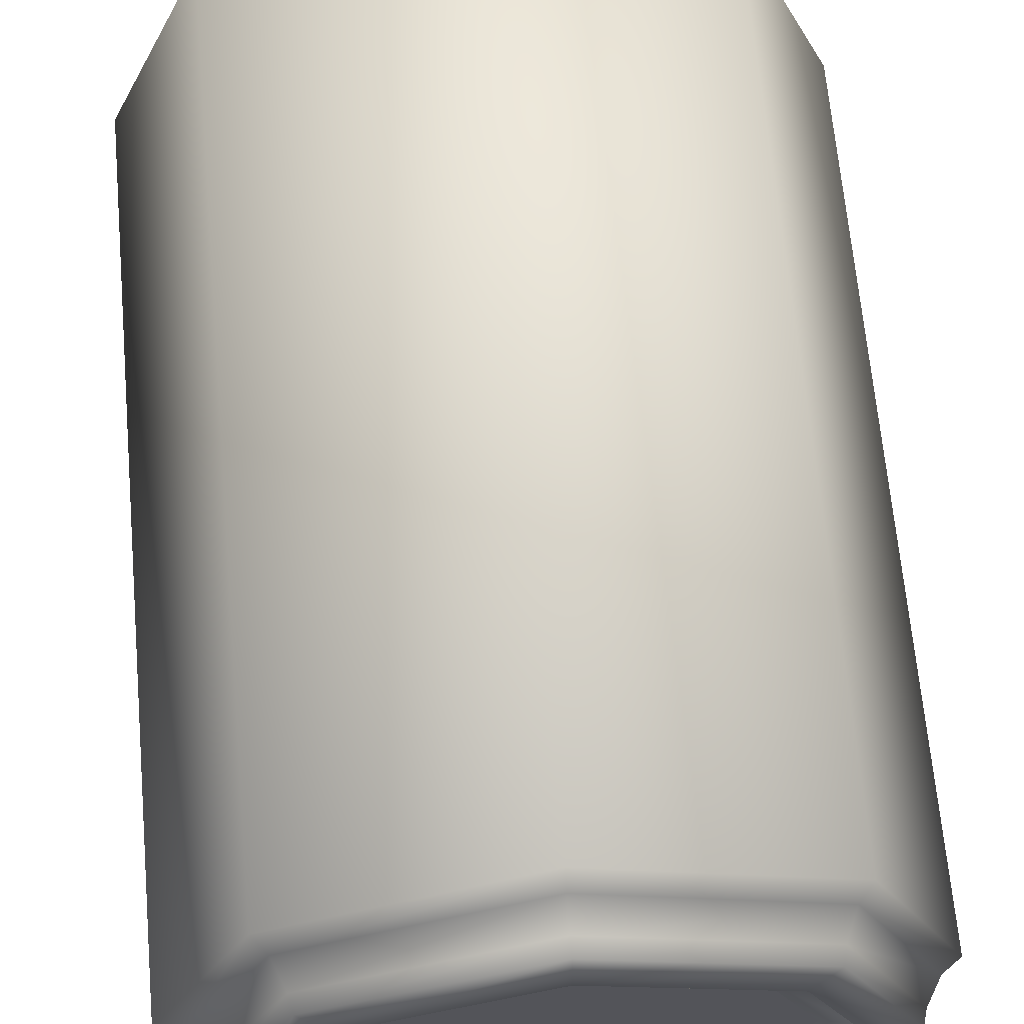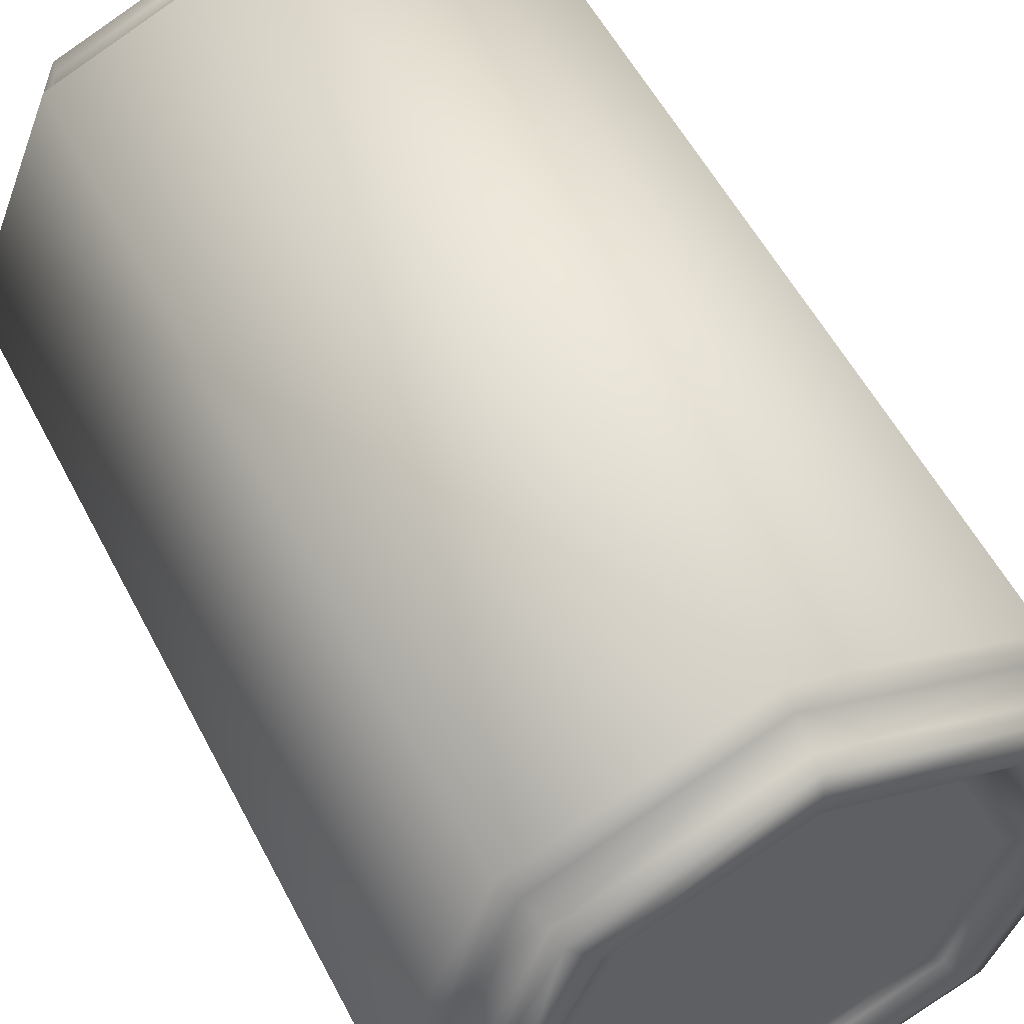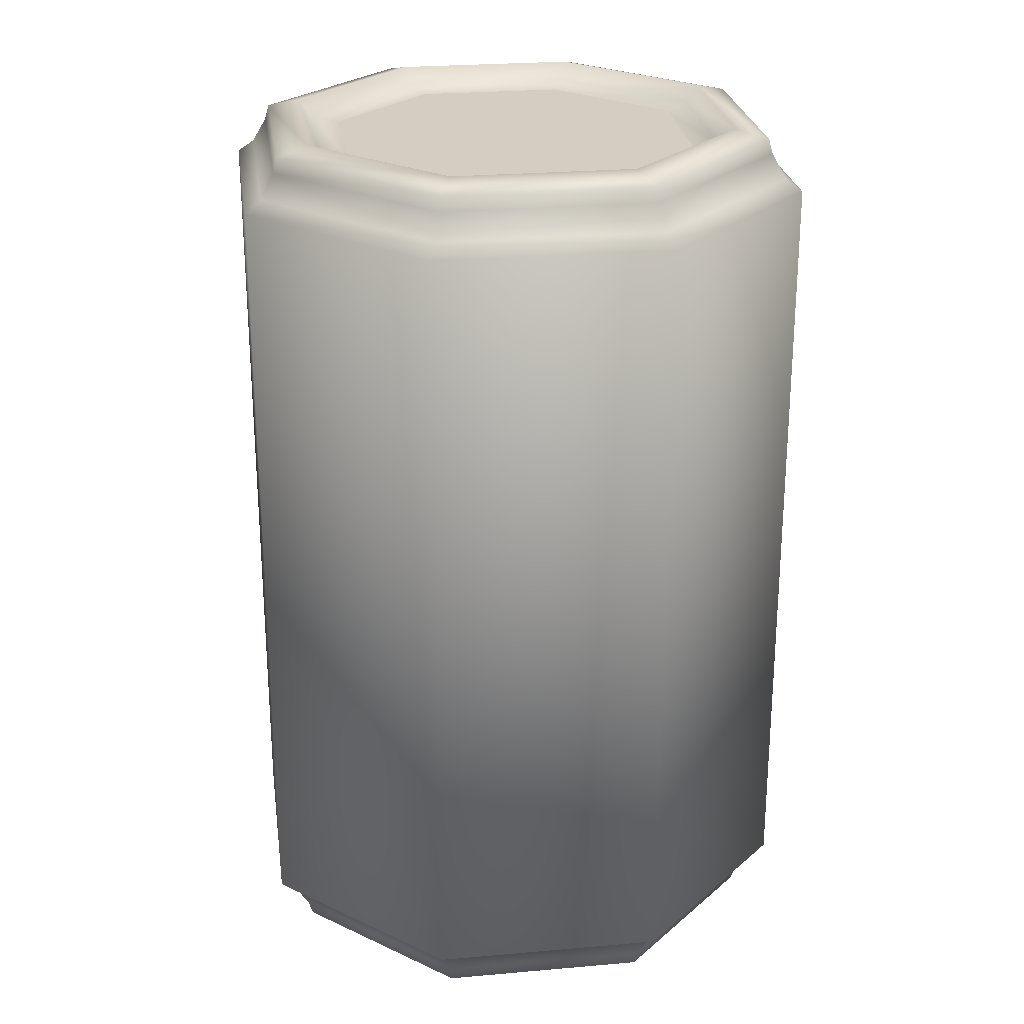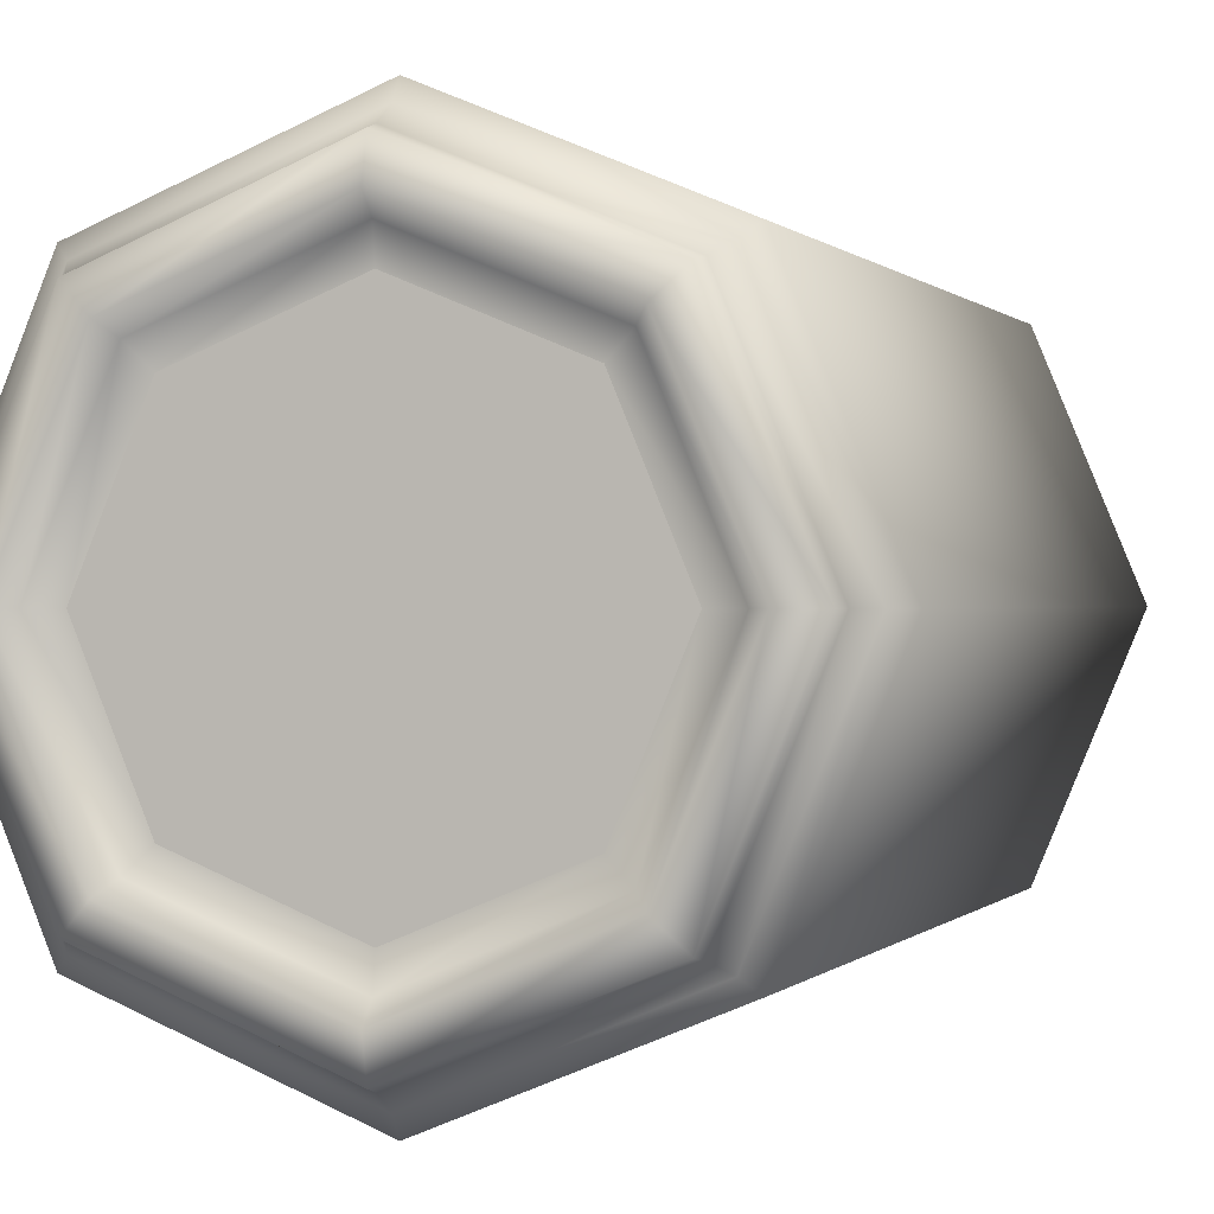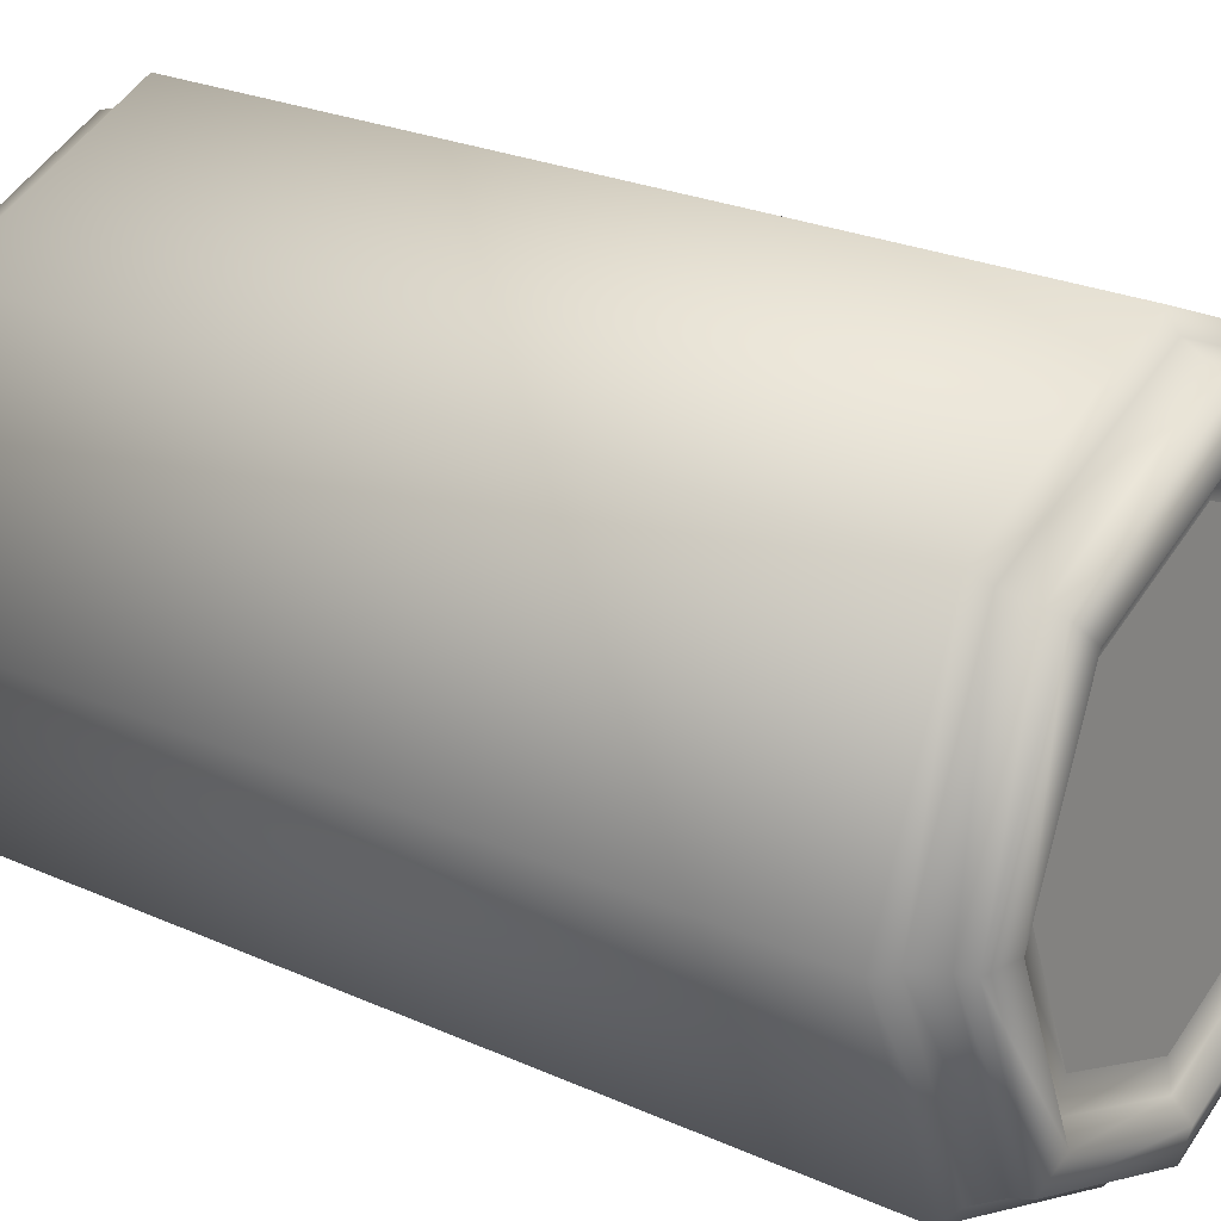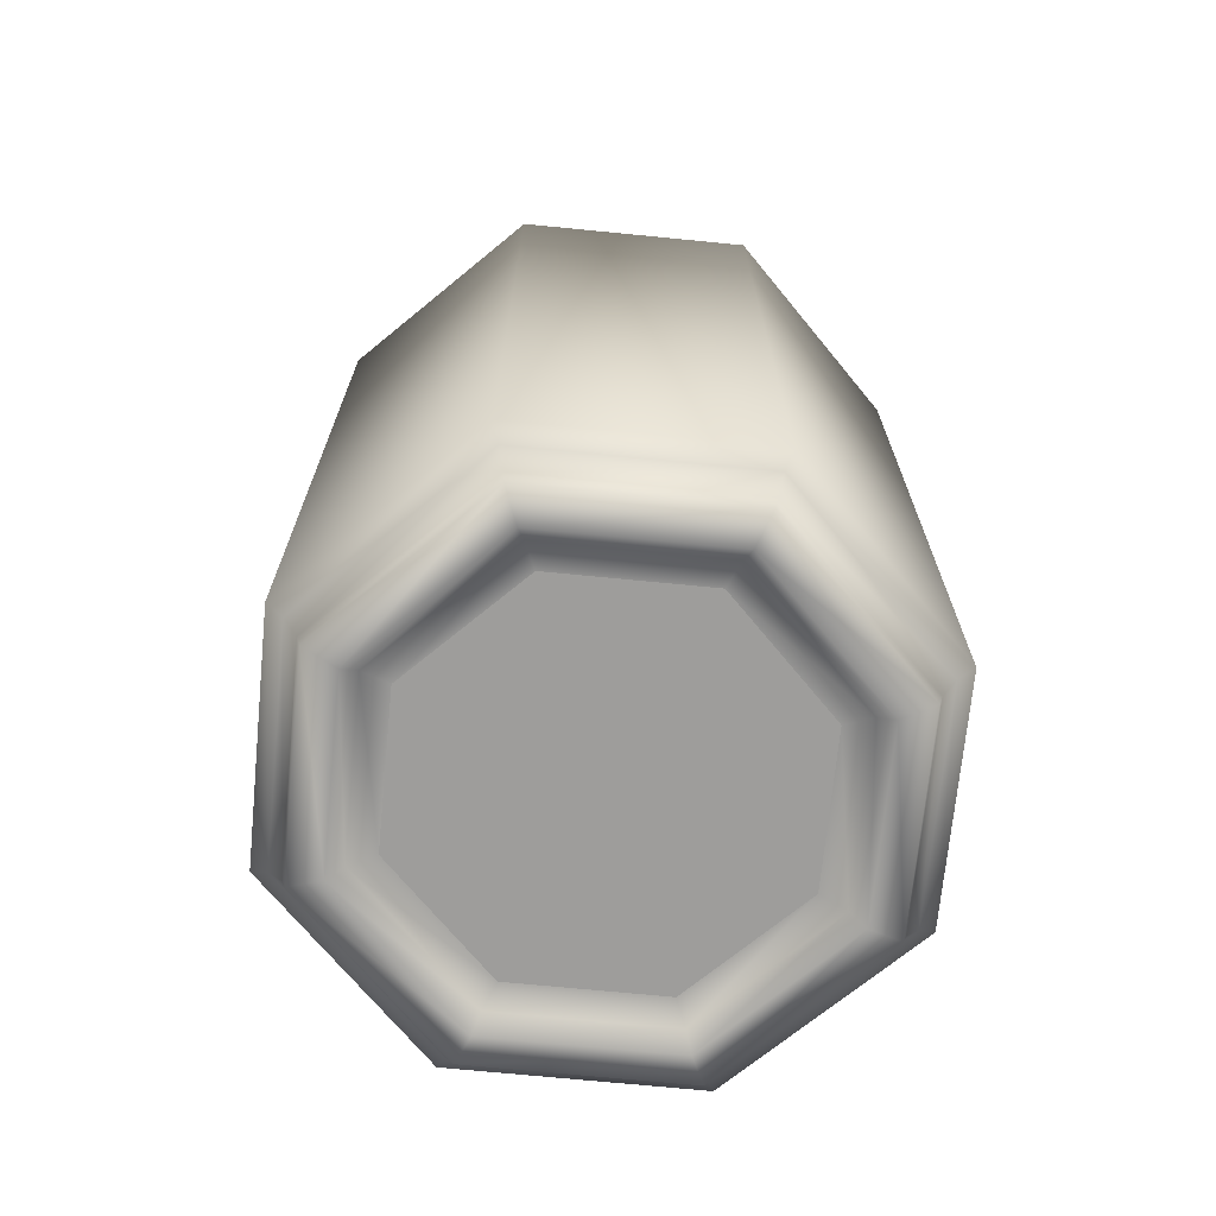
<metadata>
{"format":"obj","ext":"obj","renderer":"f3d","projection":"perspective","resolution":1024,"background":"white","views":[{"elev":65.6,"azim":174.9,"up":"+Z"},{"elev":54.8,"azim":153.0,"up":"+Z"},{"elev":25.3,"azim":-30.6,"up":"+Y"},{"elev":0.1,"azim":17.4,"up":"+Z"},{"elev":25.0,"azim":126.1,"up":"+Z"},{"elev":-70.7,"azim":151.9,"up":"+Y"}]}
</metadata>
<code>
o Cylinder.001_Cylinder.003
v -0.02653 0.1757 -0.02653
v -0.02653 0.004326 -0.02653
v -0.03753 0.1757 -0
v -0.03753 0.004326 -0
v -0.02653 0.1757 0.02653
v -0.02653 0.004326 0.02653
v -0 0.1757 0.03753
v -0 0.004326 0.03753
v 0.02653 0.1757 0.02653
v 0.02653 0.004326 0.02653
v 0.03753 0.1757 0
v 0.03753 0.004326 0
v 0.02653 0.1757 -0.02653
v -0 0.1757 -0.03753
v -0 0.004326 -0.03753
v 0.02653 0.004326 -0.02653
v 0 0.01203 -0.06
v 0 0.168 -0.06
v 0.04243 0.01203 -0.04243
v 0.04243 0.168 -0.04243
v 0.06 0.01203 0
v 0.06 0.168 0
v 0.04243 0.01203 0.04243
v 0.04243 0.168 0.04243
v -0 0.01203 0.06
v -0 0.168 0.06
v -0.04243 0.01203 0.04243
v -0.04243 0.168 0.04243
v -0.06 0.01203 -0
v -0.06 0.168 -0
v -0.04243 0.01203 -0.04243
v -0.04243 0.168 -0.04243
v -0 0.004326 -0
v -0 0.1757 -0
v -0 0.000142 -0.04608
v -0 0.001817 -0.0528
v -0 0.1782 -0.0528
v -0 0.1799 -0.04608
v 0.03734 0.001817 -0.03734
v 0.03258 0.000142 -0.03258
v 0.03258 0.1799 -0.03258
v 0.03734 0.1782 -0.03734
v 0.0528 0.001817 0
v 0.04608 0.000142 0
v 0.04608 0.1799 0
v 0.0528 0.1782 0
v 0.03734 0.001817 0.03734
v 0.03258 0.000142 0.03258
v 0.03258 0.1799 0.03258
v 0.03734 0.1782 0.03734
v -0 0.001817 0.0528
v -0 0.000142 0.04608
v -0 0.1799 0.04608
v -0 0.1782 0.0528
v -0.03734 0.001817 0.03734
v -0.03258 0.000142 0.03258
v -0.03258 0.1799 0.03258
v -0.03734 0.1782 0.03734
v -0.0528 0.001817 -0
v -0.04608 0.000142 -0
v -0.04608 0.1799 -0
v -0.0528 0.1782 -0
v -0.03734 0.001817 -0.03734
v -0.03258 0.000142 -0.03258
v -0.03258 0.1799 -0.03258
v -0.03734 0.1782 -0.03734
v -0.04296 0.003404 -0
v -0.03038 0.003404 0.03038
v -0 0.003404 0.04296
v 0.03038 0.003404 0.03038
v 0.04296 0.003404 0
v -0.03038 0.003404 -0.03038
v 0.03038 0.003404 -0.03038
v -0 0.003404 -0.04296
v -0.04296 0.1766 -0
v -0.03038 0.1766 0.03038
v -0 0.1766 0.04296
v 0.03038 0.1766 0.03038
v 0.04296 0.1766 0
v 0.03038 0.1766 -0.03038
v -0.03038 0.1766 -0.03038
v -0 0.1766 -0.04296
v -0 0.1704 -0.05657
v -0 0.1753 -0.05363
v -0.04 0.1704 -0.04
v -0.03792 0.1753 -0.03792
v 0.03792 0.1753 -0.03792
v 0.04 0.1704 -0.04
v 0.05657 0.1704 0
v 0.05363 0.1753 0
v 0.04 0.1704 0.04
v 0.03792 0.1753 0.03792
v -0 0.1753 0.05363
v -0 0.1704 0.05657
v -0.04 0.1704 0.04
v -0.03792 0.1753 0.03792
v -0.05657 0.1704 -0
v -0.05363 0.1753 -0
v -0 0.004728 -0.05363
v -0 0.009556 -0.05657
v 0.04 0.009556 -0.04
v 0.03792 0.004728 -0.03792
v -0.04 0.009556 -0.04
v -0.03792 0.004728 -0.03792
v 0.05657 0.009556 0
v 0.05363 0.004728 0
v 0.03792 0.004728 0.03792
v 0.04 0.009556 0.04
v -0 0.004728 0.05363
v -0 0.009556 0.05657
v -0.03792 0.004728 0.03792
v -0.04 0.009556 0.04
v -0.05363 0.004728 -0
v -0.05657 0.009556 -0
f 34 14 1
f 34 11 13
f 33 16 12
f 34 9 11
f 33 12 10
f 34 7 9
f 33 10 8
f 34 5 7
f 33 8 6
f 34 3 5
f 33 6 4
f 34 1 3
f 33 4 2
f 33 15 16
f 34 13 14
f 33 2 15
f 17 18 20 19
f 31 32 18 17
f 28 26 94 95
f 21 22 24 23
f 23 25 110 108
f 30 28 95 97
f 23 24 26 25
f 25 27 112 110
f 90 87 42 46
f 25 26 28 27
f 99 102 39 36
f 27 29 114 112
f 27 28 30 29
f 22 20 88 89
f 80 82 14 13
f 29 30 32 31
f 65 61 75 81
f 24 22 89 91
f 32 30 97 85
f 29 31 103 114
f 19 20 22 21
f 26 24 91 94
f 74 73 16 15
f 82 81 1 14
f 73 71 12 16
f 79 80 13 11
f 71 70 10 12
f 78 79 11 9
f 70 69 8 10
f 77 78 9 7
f 69 68 6 8
f 76 77 7 5
f 68 67 4 6
f 75 76 5 3
f 67 72 2 4
f 81 75 3 1
f 72 74 15 2
f 20 18 83 88
f 113 104 63 59
f 40 35 36 39
f 38 41 42 37
f 44 40 39 43
f 41 45 46 42
f 48 44 43 47
f 45 49 50 46
f 52 48 47 51
f 49 53 54 50
f 56 52 51 55
f 53 57 58 54
f 60 56 55 59
f 57 61 62 58
f 64 60 59 63
f 61 65 66 62
f 35 64 63 36
f 65 38 37 66
f 31 17 100 103
f 84 86 66 37
f 96 93 54 58
f 87 84 37 42
f 93 92 50 54
f 92 90 46 50
f 86 98 62 66
f 17 19 101 100
f 98 96 58 62
f 104 99 36 63
f 102 106 43 39
f 21 23 108 105
f 111 113 59 55
f 109 111 55 51
f 19 21 105 101
f 107 109 51 47
f 106 107 47 43
f 84 87 88 83
f 92 93 94 91
f 86 84 83 85
f 90 92 91 89
f 87 90 89 88
f 98 86 85 97
f 96 98 97 95
f 93 96 95 94
f 102 99 100 101
f 106 102 101 105
f 104 113 114 103
f 113 111 112 114
f 111 109 110 112
f 99 104 103 100
f 109 107 108 110
f 107 106 105 108
f 18 32 85 83
f 61 57 76 75
f 57 53 77 76
f 53 49 78 77
f 49 45 79 78
f 45 41 80 79
f 38 65 81 82
f 41 38 82 80
f 64 35 74 72
f 60 64 72 67
f 56 60 67 68
f 52 56 68 69
f 48 52 69 70
f 44 48 70 71
f 40 44 71 73
f 35 40 73 74

</code>
